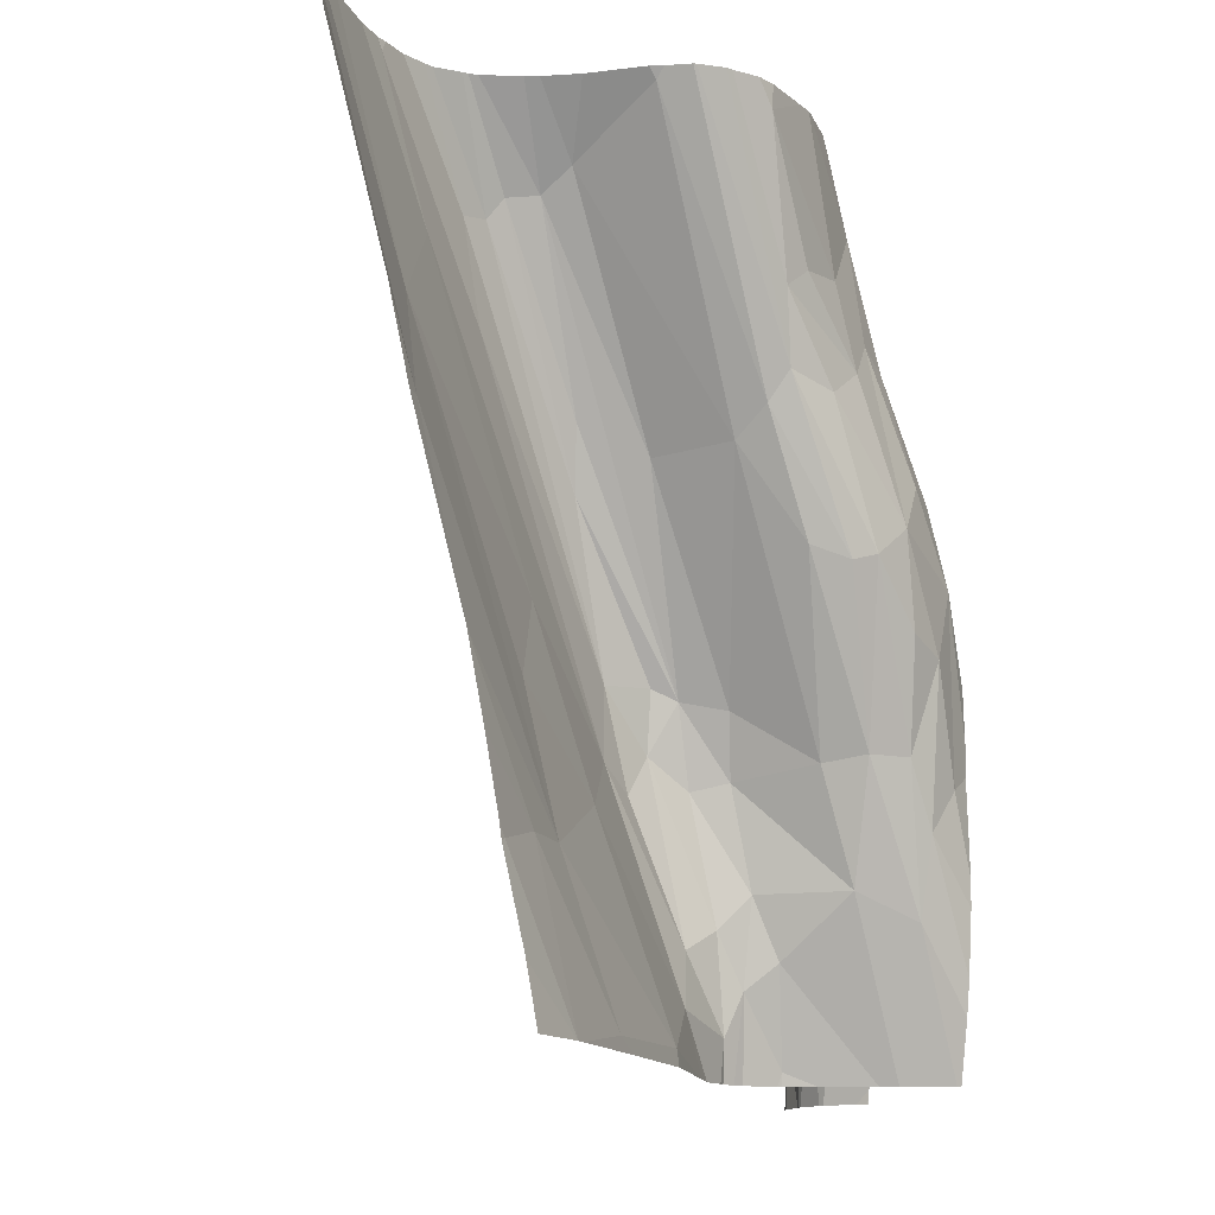
<metadata>
{"format":"obj","ext":"obj","renderer":"f3d","projection":"perspective","resolution":1024,"background":"white","views":[{"elev":-13.1,"azim":166.0,"up":"+Y"}]}
</metadata>
<code>
v -191.1 495.1 -36.92
v -193.5 486.7 -56.1
v -191.2 486.7 -38.88
v -191.3 490.9 -36.92
v -190.9 494 -58.82
v -191.2 490.4 -36.92
v -193.2 486.7 -42.25
v -191.2 490.9 -37.25
v -183.4 490.9 -55.54
v -185.4 486.7 -54.17
v -183.7 486.7 -54.33
v -181.9 493.7 -56.08
v -190.8 493.9 -40
v -193.7 486.7 -42.72
v -191.2 486.7 -39.35
v -183.1 486.7 -54.63
v -184.9 492.2 -56.13
v -191.8 494.1 -43.48
v -193.7 489.9 -57.07
v -193.7 487 -42.83
v -193.7 487.4 -42.89
v -191.2 489.9 -36.92
v -187.2 486.7 -54.57
v -193.7 486.7 -56.07
v -185.6 486.7 -54.16
v -182.4 488.8 -55.5
v -191.3 486.7 -55.79
v -191.9 486.7 -41.13
v -191.2 486.7 -39.19
v -191.1 486.7 -36.92
v -180.2 492.6 -57
v -193.7 487.9 -43.07
v -189.9 486.7 -55.35
v -191.7 486.7 -40.85
v -191.1 486.7 -37.43
v -193.7 486.7 -42.76
v -191.1 494.9 -36.92
v -191 495.1 -37.59
v -191 494 -42.01
v -185.6 487.4 -54.34
v -182.3 486.7 -55.34
v -182.5 486.7 -54.95
v -184.8 529.6 -65.04
v -182.7 529.6 -68.16
v -182.1 521.1 -67.66
v -186.6 525.4 -62.83
v -185.2 522.4 -65.23
v -184.8 516.9 -65.8
v -186.4 518.3 -64.51
v -183.3 529.6 -67.54
v -180.8 528.4 -70.14
v -183.5 529.6 -67.3
v -186.9 529.6 -55.17
v -189.8 519 -58.42
v -191.1 495.1 -36.92
v -186.7 529.6 -59.43
v -182.4 529.6 -48.39
v -190.9 494 -58.82
v -185.9 524.8 -36.92
v -186 529.6 -52.69
v -189.4 520.6 -54.27
v -185.2 522.4 -65.23
v -192.7 496.9 -45.53
v -184.9 517.5 -46.11
v -193.7 503.9 -48.14
v -181.6 527.3 -44.05
v -187.4 528.3 -58.27
v -189 511.4 -63.45
v -187.1 529 -54.88
v -180.5 500 -56.46
v -182.2 527.1 -42.45
v -193.7 508.6 -56.22
v -184.7 529.6 -36.92
v -189.8 498.4 -41.86
v -188.8 519.4 -61.08
v -189.9 501.3 -60.88
v -193.7 508.7 -50.91
v -181.6 529.6 -42.23
v -185.2 517.5 -42.43
v -187.8 508.5 -46.67
v -182.5 517.6 -66.68
v -189.6 506.8 -62.49
v -186.4 518.3 -64.51
v -188.3 514.2 -48.34
v -183.4 490.9 -55.54
v -186.1 529.6 -61.89
v -192.2 505 -47.15
v -193.7 496.2 -58.03
v -181.9 493.7 -56.08
v -180.9 529.6 -44.13
v -190.8 493.9 -40
v -193.7 494.8 -57.96
v -187.3 509.9 -64.31
v -181.2 529.6 -43.3
v -176.9 529.6 -71.44
v -187.3 520.1 -63.03
v -191.2 486.7 -39.35
v -193.7 500.5 -47.05
v -187 529.6 -58.17
v -191.6 513.6 -59.24
v -188 506.2 -41.94
v -185.2 527.6 -36.92
v -191.8 494.1 -43.48
v -184.9 492.2 -56.13
v -193.7 489.9 -57.07
v -193.7 491.6 -57.48
v -189.5 517 -50.77
v -193.7 502.6 -57.78
v -186.7 509.7 -46.16
v -185.6 529.6 -63.07
v -182.3 500.4 -57.17
v -181.6 516.1 -66
v -191.3 498 -59.68
v -193.7 508.5 -50.8
v -186.2 510.1 -44.82
v -190.1 504.8 -36.92
v -182.1 521.1 -67.66
v -193.7 496.6 -46.11
v -193.7 509.9 -53.68
v -186.1 516.6 -47.47
v -192.2 509.9 -49.23
v -181.3 528 -45.81
v -186.6 529.6 -54.03
v -186.9 529.6 -58.62
v -183.5 495.3 -56.53
v -184.5 518 -44.39
v -193.7 505.3 -57.61
v -182.2 527.6 -47.53
v -186 509.6 -64.42
v -193.5 510 -56.39
v -186.6 525.4 -62.83
v -191.3 486.7 -55.79
v -188.4 514.8 -36.92
v -191.2 486.7 -39.19
v -183.3 522.1 -67.12
v -184 510.2 -64.23
v -183.4 529.6 -39.05
v -187.8 495.4 -58.7
v -193.7 487.9 -43.07
v -187.8 501.3 -61.06
v -191.4 505.9 -60.92
v -181.6 529.6 -47.55
v -184.7 529.6 -50.82
v -190 503.9 -46.14
v -185.8 529.6 -52.23
v -190.8 486.7 -55.69
v -189.9 486.7 -55.35
v -191.1 495.4 -36.92
v -192.7 500.2 -58.86
v -187.2 519.5 -36.92
v -176.8 529.6 -71.43
v -184.8 516.9 -65.8
v -189.7 500.7 -39.76
v -193.7 501 -57.72
v -186.6 523 -50.5
v -193.6 510.3 -53.79
v -186.9 529.6 -54.87
v -191 495.1 -37.59
v -191 494 -42.01
v -193.7 508.9 -56.07
v -193.7 508.8 -50.92
v -193.7 488.6 -43.31
v -185.9 529.6 -52.45
v -193.7 509.8 -53.77
v -186.2 523.6 -36.92
v -190.6 517 -53.55
v -191.1 496.2 -36.92
v -189.5 508.2 -36.92
v -185.6 523.3 -38.19
v -192.4 509.5 -59.68
v -187.9 516.7 -36.92
v -185.8 501 -59.98
v -190.5 501.7 -36.92
v -187.8 522.9 -52.12
v -180.8 529.6 -45.59
v -182 503.6 -58.36
v -190.1 513.8 -61.86
v -184.8 529.6 -65.04
v -193.7 505.4 -48.73
v -170.7 486.7 -76.55
v -168.2 486.7 -79.8
v -167.7 489.5 -79.8
v -170.4 486.7 -77.05
v -174.2 486.7 -70.73
v -168.8 486.7 -79.05
v -168.8 494.8 -76.24
v -166.8 493.8 -79.8
v -166.9 494 -79.5
v -170.3 486.7 -77.09
v -170.4 486.7 -77.02
v -173.4 487.4 -71.92
v -168.2 486.7 -79.8
v -180.4 486.7 -58.44
v -182.4 488.8 -55.5
v -178.5 501.5 -56.76
v -174.2 486.7 -70.73
v -181.4 486.7 -56.31
v -177.7 487.5 -64.58
v -180.2 492.6 -57
v -179.8 489.8 -58.45
v -181.9 493.7 -56.08
v -173.4 487.4 -71.92
v -178.1 486.7 -63.87
v -177.7 486.7 -64.81
v -182.3 486.7 -55.34
v -180.6 486.7 -58.01
v -158.6 529.6 -79.8
v -182.1 521.1 -67.66
v -163.4 529.6 -70.44
v -169.5 502.1 -70.86
v -165.3 502 -79.8
v -175 529.6 -70.72
v -162.1 515.6 -79.8
v -164.3 529.6 -69.36
v -167.2 529.6 -68.07
v -162.9 529.6 -70.88
v -178.6 529.6 -71.17
v -162.9 529.6 -70.98
v -170.4 486.7 -77.05
v -165.3 501.9 -79.8
v -175.3 529 -70.51
v -169.9 529.6 -68.26
v -172.5 526.3 -66.61
v -163.4 511.3 -78.81
v -185.2 522.4 -65.23
v -165.4 501.9 -79.76
v -182.7 529.6 -68.16
v -160.5 529.6 -74.88
v -180.5 514.7 -64.57
v -183.3 522.1 -67.12
v -177.7 487.5 -64.58
v -166.7 494.6 -79.8
v -165.4 529.6 -68.59
v -172.3 529.6 -69.19
v -175.8 500.8 -59.23
v -170.6 529.6 -68.46
v -163.8 517.1 -74.3
v -163.2 529 -70.71
v -171 506.5 -65.66
v -176.8 529.6 -71.43
v -182.5 517.6 -66.68
v -168.8 494.8 -76.24
v -166.9 494 -79.5
v -166.8 493.8 -79.8
v -158.6 529.6 -79.69
v -168.7 518.6 -65.24
v -166.1 498.1 -79.8
v -158.9 528.4 -79.8
v -165.8 529.6 -68.32
v -180.8 528.4 -70.14
v -180 529.6 -70.74
v -170.6 494.9 -72.88
v -159.7 529.6 -76.35
v -170.4 486.7 -77.02
v -173.4 487.4 -71.92
v -167.9 529.6 -67.96
v -168.9 523.9 -65.18
v -176.9 529.6 -71.44
v -165.5 521.5 -69.31
v -180.8 529.6 -70.12
v -175.6 529.6 -70.92
v -159.4 529.6 -77.21
v -158.8 529.6 -78.93
v -167.7 523.7 -66
v -178.3 529.6 -71.34
v -162.1 529.6 -72.14
v -181.6 516.1 -66
v -163 511.2 -79.8
v -171.3 525.2 -65.41
v -174 497.8 -64.9
v -169.5 502.1 -70.86
v -178.5 504.6 -57.41
v -181.3 528 -45.81
v -178.5 501.5 -56.76
v -183.5 495.3 -56.53
v -167.2 529.6 -68.07
v -182.2 527.6 -47.53
v -177.3 514.4 -61.89
v -177.3 499.5 -57.67
v -172.5 526.3 -66.61
v -175.3 529 -70.51
v -184.9 517.5 -46.11
v -180.9 529.6 -46.06
v -180.5 514.7 -64.57
v -181.6 527.3 -44.05
v -184 510.2 -64.23
v -177.7 487.5 -64.58
v -169.7 525 -65.27
v -180.2 492.6 -57
v -183.4 529.6 -39.05
v -180.5 500 -56.46
v -182.2 527.1 -42.45
v -180.8 529.6 -45.83
v -181.6 529.6 -47.55
v -179.8 504 -57.45
v -175.8 500.8 -59.23
v -181.6 529.6 -42.23
v -179.8 489.8 -58.45
v -171 506.5 -65.66
v -176 504.5 -58.26
v -168.7 518.6 -65.24
v -181.9 493.7 -56.08
v -180.9 529.6 -44.13
v -170.6 494.9 -72.88
v -167.9 529.6 -67.96
v -181.2 529.6 -43.3
v -168.9 523.9 -65.18
v -173.9 515.9 -61.61
v -167.5 529.6 -67.96
v -167.7 523.7 -66
v -185.8 501 -59.98
v -180.8 529.6 -45.59
v -182 503.6 -58.36
v -182.3 500.4 -57.17
v -174.1 512.7 -60.56
v -181.6 516.1 -66
v -171.3 525.2 -65.41
v -174 497.8 -64.9
g 091_W_Aya_100K_01
f 17 40 23
g 091_W_Aya_100K_01
f 11 40 9
g 091_W_Aya_100K_01
f 40 25 23
g 091_W_Aya_100K_01
f 6 4 8
g 091_W_Aya_100K_01
f 11 10 40
g 091_W_Aya_100K_01
f 30 8 35
g 091_W_Aya_100K_01
f 21 14 7
g 091_W_Aya_100K_01
f 21 20 14
g 091_W_Aya_100K_01
f 30 22 8
g 091_W_Aya_100K_01
f 26 12 31
g 091_W_Aya_100K_01
f 7 28 18
g 091_W_Aya_100K_01
f 6 8 22
g 091_W_Aya_100K_01
f 15 39 34
g 091_W_Aya_100K_01
f 7 18 32
g 091_W_Aya_100K_01
f 26 9 12
g 091_W_Aya_100K_01
f 8 29 3
g 091_W_Aya_100K_01
f 42 9 26
g 091_W_Aya_100K_01
f 28 39 18
g 091_W_Aya_100K_01
f 35 8 3
g 091_W_Aya_100K_01
f 14 20 36
g 091_W_Aya_100K_01
f 28 34 39
g 091_W_Aya_100K_01
f 37 1 38
g 091_W_Aya_100K_01
f 4 38 8
g 091_W_Aya_100K_01
f 42 16 9
g 091_W_Aya_100K_01
f 4 37 38
g 091_W_Aya_100K_01
f 2 24 19
g 091_W_Aya_100K_01
f 16 11 9
g 091_W_Aya_100K_01
f 2 19 5
g 091_W_Aya_100K_01
f 7 32 21
g 091_W_Aya_100K_01
f 8 13 29
g 091_W_Aya_100K_01
f 27 2 5
g 091_W_Aya_100K_01
f 10 25 40
g 091_W_Aya_100K_01
f 17 23 33
g 091_W_Aya_100K_01
f 41 42 26
g 091_W_Aya_100K_01
f 9 40 17
g 091_W_Aya_100K_01
f 8 38 13
g 091_W_Aya_100K_01
f 50 44 51
g 091_W_Aya_100K_01
f 45 48 49
g 091_W_Aya_100K_01
f 50 51 47
g 091_W_Aya_100K_01
f 52 46 43
g 091_W_Aya_100K_01
f 52 50 47
g 091_W_Aya_100K_01
f 52 47 46
g 091_W_Aya_100K_01
f 66 175 122
g 091_W_Aya_100K_01
f 169 171 150
g 091_W_Aya_100K_01
f 121 161 114
g 091_W_Aya_100K_01
f 101 79 115
g 091_W_Aya_100K_01
f 87 179 65
g 091_W_Aya_100K_01
f 161 156 119
g 091_W_Aya_100K_01
f 119 156 164
g 091_W_Aya_100K_01
f 166 54 156
g 091_W_Aya_100K_01
f 138 132 58
g 091_W_Aya_100K_01
f 69 99 67
g 091_W_Aya_100K_01
f 144 63 109
g 091_W_Aya_100K_01
f 136 140 129
g 091_W_Aya_100K_01
f 135 117 83
g 091_W_Aya_100K_01
f 64 128 120
g 091_W_Aya_100K_01
f 155 163 174
g 091_W_Aya_100K_01
f 129 140 93
g 091_W_Aya_100K_01
f 138 147 146
g 091_W_Aya_100K_01
f 121 114 179
g 091_W_Aya_100K_01
f 174 60 61
g 091_W_Aya_100K_01
f 131 75 54
g 091_W_Aya_100K_01
f 133 79 101
g 091_W_Aya_100K_01
f 135 83 62
g 091_W_Aya_100K_01
f 170 127 72
g 091_W_Aya_100K_01
f 130 54 100
g 091_W_Aya_100K_01
f 133 171 79
g 091_W_Aya_100K_01
f 87 84 121
g 091_W_Aya_100K_01
f 74 115 159
g 091_W_Aya_100K_01
f 71 78 94
g 091_W_Aya_100K_01
f 66 90 175
g 091_W_Aya_100K_01
f 100 75 177
g 091_W_Aya_100K_01
f 89 85 125
g 091_W_Aya_100K_01
f 61 67 54
g 091_W_Aya_100K_01
f 148 167 158
g 091_W_Aya_100K_01
f 111 125 138
g 091_W_Aya_100K_01
f 69 67 61
g 091_W_Aya_100K_01
f 76 58 113
g 091_W_Aya_100K_01
f 109 63 103
g 091_W_Aya_100K_01
f 91 153 74
g 091_W_Aya_100K_01
f 144 80 87
g 091_W_Aya_100K_01
f 63 118 162
g 091_W_Aya_100K_01
f 91 74 159
g 091_W_Aya_100K_01
f 113 105 106
g 091_W_Aya_100K_01
f 174 166 107
g 091_W_Aya_100K_01
f 159 134 91
g 091_W_Aya_100K_01
f 127 170 108
g 091_W_Aya_100K_01
f 101 115 74
g 091_W_Aya_100K_01
f 159 109 103
g 091_W_Aya_100K_01
f 140 58 76
g 091_W_Aya_100K_01
f 114 161 77
g 091_W_Aya_100K_01
f 178 131 110
g 091_W_Aya_100K_01
f 59 102 169
g 091_W_Aya_100K_01
f 87 118 63
g 091_W_Aya_100K_01
f 126 122 64
g 091_W_Aya_100K_01
f 123 157 69
g 091_W_Aya_100K_01
f 160 156 130
g 091_W_Aya_100K_01
f 76 113 141
g 091_W_Aya_100K_01
f 71 169 102
g 091_W_Aya_100K_01
f 177 68 170
g 091_W_Aya_100K_01
f 54 110 131
g 091_W_Aya_100K_01
f 54 86 110
g 091_W_Aya_100K_01
f 93 82 68
g 091_W_Aya_100K_01
f 128 155 120
g 091_W_Aya_100K_01
f 177 96 68
g 091_W_Aya_100K_01
f 112 136 129
g 091_W_Aya_100K_01
f 93 76 82
g 091_W_Aya_100K_01
f 63 144 87
g 091_W_Aya_100K_01
f 103 63 162
g 091_W_Aya_100K_01
f 113 88 149
g 091_W_Aya_100K_01
f 101 74 153
g 091_W_Aya_100K_01
f 160 164 156
g 091_W_Aya_100K_01
f 113 106 92
g 091_W_Aya_100K_01
f 154 170 149
g 091_W_Aya_100K_01
f 160 130 72
g 091_W_Aya_100K_01
f 174 163 60
g 091_W_Aya_100K_01
f 173 116 153
g 091_W_Aya_100K_01
f 100 177 170
g 091_W_Aya_100K_01
f 79 71 66
g 091_W_Aya_100K_01
f 115 126 64
g 091_W_Aya_100K_01
f 172 138 140
g 091_W_Aya_100K_01
f 67 56 86
g 091_W_Aya_100K_01
f 131 96 75
g 091_W_Aya_100K_01
f 170 72 130
g 091_W_Aya_100K_01
f 138 104 147
g 091_W_Aya_100K_01
f 96 83 68
g 091_W_Aya_100K_01
f 169 79 171
g 091_W_Aya_100K_01
f 69 53 99
g 091_W_Aya_100K_01
f 159 115 109
g 091_W_Aya_100K_01
f 155 145 163
g 091_W_Aya_100K_01
f 71 94 66
g 091_W_Aya_100K_01
f 169 150 165
g 091_W_Aya_100K_01
f 154 108 170
g 091_W_Aya_100K_01
f 161 166 156
g 091_W_Aya_100K_01
f 166 61 54
g 091_W_Aya_100K_01
f 82 141 68
g 091_W_Aya_100K_01
f 107 84 120
g 091_W_Aya_100K_01
f 169 71 79
g 091_W_Aya_100K_01
f 158 153 91
g 091_W_Aya_100K_01
f 84 107 121
g 091_W_Aya_100K_01
f 71 102 73
g 091_W_Aya_100K_01
f 166 174 61
g 091_W_Aya_100K_01
f 82 76 141
g 091_W_Aya_100K_01
f 112 95 151
g 091_W_Aya_100K_01
f 101 153 116
g 091_W_Aya_100K_01
f 130 100 170
g 091_W_Aya_100K_01
f 138 146 132
g 091_W_Aya_100K_01
f 155 107 120
g 091_W_Aya_100K_01
f 161 107 166
g 091_W_Aya_100K_01
f 79 66 126
g 091_W_Aya_100K_01
f 67 124 56
g 091_W_Aya_100K_01
f 87 80 84
g 091_W_Aya_100K_01
f 81 152 117
g 091_W_Aya_100K_01
f 129 93 81
g 091_W_Aya_100K_01
f 113 149 141
g 091_W_Aya_100K_01
f 101 116 168
g 091_W_Aya_100K_01
f 75 96 177
g 091_W_Aya_100K_01
f 96 131 62
g 091_W_Aya_100K_01
f 113 58 105
g 091_W_Aya_100K_01
f 60 69 61
g 091_W_Aya_100K_01
f 57 143 155
g 091_W_Aya_100K_01
f 115 64 109
g 091_W_Aya_100K_01
f 71 73 137
g 091_W_Aya_100K_01
f 83 152 68
g 091_W_Aya_100K_01
f 168 133 101
g 091_W_Aya_100K_01
f 120 109 64
g 091_W_Aya_100K_01
f 87 98 118
g 091_W_Aya_100K_01
f 81 93 152
g 091_W_Aya_100K_01
f 87 65 98
g 091_W_Aya_100K_01
f 69 157 53
g 091_W_Aya_100K_01
f 113 92 88
g 091_W_Aya_100K_01
f 87 121 179
g 091_W_Aya_100K_01
f 107 161 121
g 091_W_Aya_100K_01
f 84 80 120
g 091_W_Aya_100K_01
f 145 155 143
g 091_W_Aya_100K_01
f 79 126 115
g 091_W_Aya_100K_01
f 80 109 120
g 091_W_Aya_100K_01
f 159 97 134
g 091_W_Aya_100K_01
f 138 58 140
g 091_W_Aya_100K_01
f 99 124 67
g 091_W_Aya_100K_01
f 149 88 154
g 091_W_Aya_100K_01
f 68 141 170
g 091_W_Aya_100K_01
f 55 148 158
g 091_W_Aya_100K_01
f 112 81 95
g 091_W_Aya_100K_01
f 158 167 173
g 091_W_Aya_100K_01
f 141 149 170
g 091_W_Aya_100K_01
f 126 66 122
g 091_W_Aya_100K_01
f 57 128 142
g 091_W_Aya_100K_01
f 89 125 70
g 091_W_Aya_100K_01
f 156 54 130
g 091_W_Aya_100K_01
f 111 138 172
g 091_W_Aya_100K_01
f 60 123 69
g 091_W_Aya_100K_01
f 80 144 109
g 091_W_Aya_100K_01
f 125 104 138
g 091_W_Aya_100K_01
f 57 155 128
g 091_W_Aya_100K_01
f 161 119 77
g 091_W_Aya_100K_01
f 140 76 93
g 091_W_Aya_100K_01
f 152 93 68
g 091_W_Aya_100K_01
f 107 155 174
g 091_W_Aya_100K_01
f 165 59 169
g 091_W_Aya_100K_01
f 103 162 139
g 091_W_Aya_100K_01
f 112 129 81
g 091_W_Aya_100K_01
f 172 140 136
g 091_W_Aya_100K_01
f 67 86 54
g 091_W_Aya_100K_01
f 158 173 153
g 091_W_Aya_100K_01
f 125 85 104
g 091_W_Aya_100K_01
f 96 62 83
g 091_W_Aya_100K_01
f 54 75 100
g 091_W_Aya_100K_01
f 111 172 176
g 091_W_Aya_100K_01
f 191 190 180
g 091_W_Aya_100K_01
f 187 182 189
g 091_W_Aya_100K_01
f 187 183 188
g 091_W_Aya_100K_01
f 187 189 183
g 091_W_Aya_100K_01
f 185 189 182
g 091_W_Aya_100K_01
f 191 180 184
g 091_W_Aya_100K_01
f 191 186 190
g 091_W_Aya_100K_01
f 192 181 185
g 091_W_Aya_100K_01
f 185 182 192
g 091_W_Aya_100K_01
f 199 200 194
g 091_W_Aya_100K_01
f 193 200 198
g 091_W_Aya_100K_01
f 199 201 195
g 091_W_Aya_100K_01
f 203 193 198
g 091_W_Aya_100K_01
f 200 205 194
g 091_W_Aya_100K_01
f 193 206 200
g 091_W_Aya_100K_01
f 198 204 203
g 091_W_Aya_100K_01
f 198 202 196
g 091_W_Aya_100K_01
f 198 196 204
g 091_W_Aya_100K_01
f 200 197 205
g 091_W_Aya_100K_01
f 200 206 197
g 091_W_Aya_100K_01
f 251 208 250
g 091_W_Aya_100K_01
f 224 263 245
g 091_W_Aya_100K_01
f 251 217 208
g 091_W_Aya_100K_01
f 228 253 237
g 091_W_Aya_100K_01
f 214 264 233
g 091_W_Aya_100K_01
f 220 226 211
g 091_W_Aya_100K_01
f 237 262 224
g 091_W_Aya_100K_01
f 259 228 237
g 091_W_Aya_100K_01
f 212 221 261
g 091_W_Aya_100K_01
f 259 239 235
g 091_W_Aya_100K_01
f 259 237 239
g 091_W_Aya_100K_01
f 262 263 224
g 091_W_Aya_100K_01
f 220 247 242
g 091_W_Aya_100K_01
f 250 208 230
g 091_W_Aya_100K_01
f 216 238 209
g 091_W_Aya_100K_01
f 242 232 243
g 091_W_Aya_100K_01
f 252 255 231
g 091_W_Aya_100K_01
f 226 242 252
g 091_W_Aya_100K_01
f 216 218 238
g 091_W_Aya_100K_01
f 220 242 226
g 091_W_Aya_100K_01
f 224 248 213
g 091_W_Aya_100K_01
f 242 247 232
g 091_W_Aya_100K_01
f 238 264 214
g 091_W_Aya_100K_01
f 221 240 261
g 091_W_Aya_100K_01
f 248 245 207
g 091_W_Aya_100K_01
f 238 218 266
g 091_W_Aya_100K_01
f 221 267 240
g 091_W_Aya_100K_01
f 252 224 226
g 091_W_Aya_100K_01
f 238 259 246
g 091_W_Aya_100K_01
f 249 257 215
g 091_W_Aya_100K_01
f 212 234 223
g 091_W_Aya_100K_01
f 238 246 264
g 091_W_Aya_100K_01
f 236 269 223
g 091_W_Aya_100K_01
f 224 213 268
g 091_W_Aya_100K_01
f 243 232 244
g 091_W_Aya_100K_01
f 268 226 224
g 091_W_Aya_100K_01
f 259 266 228
g 091_W_Aya_100K_01
f 210 270 239
g 091_W_Aya_100K_01
f 217 265 241
g 091_W_Aya_100K_01
f 238 266 259
g 091_W_Aya_100K_01
f 237 253 262
g 091_W_Aya_100K_01
f 249 233 264
g 091_W_Aya_100K_01
f 243 254 242
g 091_W_Aya_100K_01
f 249 264 257
g 091_W_Aya_100K_01
f 236 223 234
g 091_W_Aya_100K_01
f 251 250 260
g 091_W_Aya_100K_01
f 221 229 267
g 091_W_Aya_100K_01
f 238 214 209
g 091_W_Aya_100K_01
f 222 256 269
g 091_W_Aya_100K_01
f 260 250 227
g 091_W_Aya_100K_01
f 237 210 239
g 091_W_Aya_100K_01
f 250 230 225
g 091_W_Aya_100K_01
f 252 242 255
g 091_W_Aya_100K_01
f 212 223 221
g 091_W_Aya_100K_01
f 259 235 246
g 091_W_Aya_100K_01
f 258 241 265
g 091_W_Aya_100K_01
f 268 211 226
g 091_W_Aya_100K_01
f 236 222 269
g 091_W_Aya_100K_01
f 210 237 252
g 091_W_Aya_100K_01
f 224 245 248
g 091_W_Aya_100K_01
f 243 219 254
g 091_W_Aya_100K_01
f 217 241 208
g 091_W_Aya_100K_01
f 252 237 224
g 091_W_Aya_100K_01
f 307 300 315
g 091_W_Aya_100K_01
f 301 300 310
g 091_W_Aya_100K_01
f 295 291 314
g 091_W_Aya_100K_01
f 280 278 284
g 091_W_Aya_100K_01
f 296 299 318
g 091_W_Aya_100K_01
f 296 279 300
g 091_W_Aya_100K_01
f 318 271 304
g 091_W_Aya_100K_01
f 300 272 315
g 091_W_Aya_100K_01
f 296 298 289
g 091_W_Aya_100K_01
f 274 295 272
g 091_W_Aya_100K_01
f 315 308 288
g 091_W_Aya_100K_01
f 297 292 290
g 091_W_Aya_100K_01
f 301 296 300
g 091_W_Aya_100K_01
f 288 308 317
g 091_W_Aya_100K_01
f 300 274 272
g 091_W_Aya_100K_01
f 318 304 287
g 091_W_Aya_100K_01
f 308 315 295
g 091_W_Aya_100K_01
f 308 295 317
g 091_W_Aya_100K_01
f 318 287 298
g 091_W_Aya_100K_01
f 278 313 284
g 091_W_Aya_100K_01
f 284 311 286
g 091_W_Aya_100K_01
f 273 277 282
g 091_W_Aya_100K_01
f 274 291 295
g 091_W_Aya_100K_01
f 307 309 276
g 091_W_Aya_100K_01
f 284 286 316
g 091_W_Aya_100K_01
f 280 284 281
g 091_W_Aya_100K_01
f 317 278 280
g 091_W_Aya_100K_01
f 273 293 283
g 091_W_Aya_100K_01
f 274 279 289
g 091_W_Aya_100K_01
f 296 318 298
g 091_W_Aya_100K_01
f 273 283 294
g 091_W_Aya_100K_01
f 274 302 291
g 091_W_Aya_100K_01
f 284 313 311
g 091_W_Aya_100K_01
f 296 289 279
g 091_W_Aya_100K_01
f 306 303 285
g 091_W_Aya_100K_01
f 307 288 309
g 091_W_Aya_100K_01
f 273 294 277
g 091_W_Aya_100K_01
f 315 272 295
g 091_W_Aya_100K_01
f 312 293 273
g 091_W_Aya_100K_01
f 288 305 309
g 091_W_Aya_100K_01
f 300 279 274
g 091_W_Aya_100K_01
f 278 295 313
g 091_W_Aya_100K_01
f 295 314 313
g 091_W_Aya_100K_01
f 307 315 288
g 091_W_Aya_100K_01
f 291 275 314
g 091_W_Aya_100K_01
f 317 295 278
g 091_W_Aya_100K_01
f 288 317 305
g 091_W_Aya_100K_01
f 310 300 307

</code>
